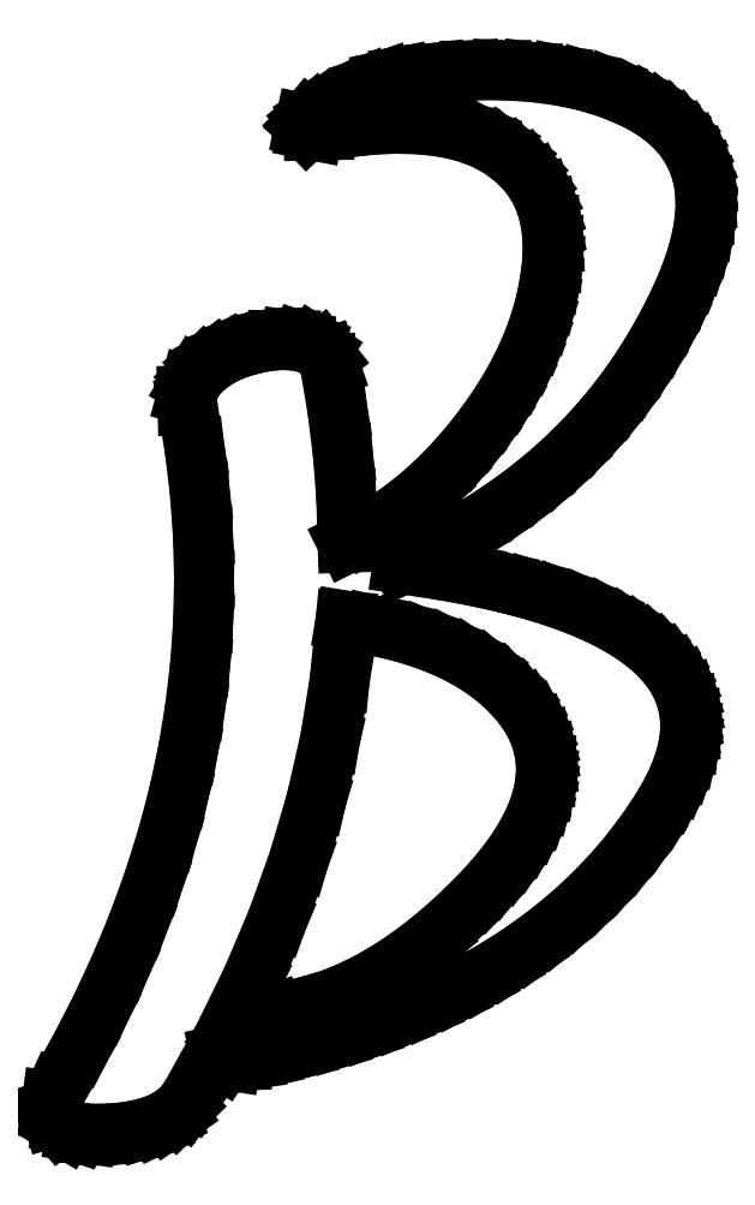
<metadata>
{"format":"dxf","ext":"dxf","renderer":"ezdxf+matplotlib","layout":"modelspace","background":"white","min_lineweight":24,"dpi":150}
</metadata>
<code>
0
SECTION
2
ENTITIES
0
LINE
8
0
10
11.44
20
8.681
30
0
11
11.06
21
8.892
31
0
0
LINE
8
0
10
11.06
20
8.892
30
0
11
10.63
21
9.089
31
0
0
LINE
8
0
10
10.63
20
9.089
30
0
11
10.15
21
9.27
31
0
0
LINE
8
0
10
10.15
20
9.27
30
0
11
9.621
21
9.438
31
0
0
LINE
8
0
10
9.621
20
9.438
30
0
11
9.043
21
9.59
31
0
0
LINE
8
0
10
9.043
20
9.59
30
0
11
8.416
21
9.727
31
0
0
LINE
8
0
10
8.416
20
9.727
30
0
11
7.739
21
9.85
31
0
0
LINE
8
0
10
7.739
20
9.85
30
0
11
7.014
21
9.958
31
0
0
LINE
8
0
10
7.014
20
9.958
30
0
11
7.495
21
10.18
31
0
0
LINE
8
0
10
7.495
20
10.18
30
0
11
7.958
21
10.42
31
0
0
LINE
8
0
10
7.958
20
10.42
30
0
11
8.404
21
10.67
31
0
0
LINE
8
0
10
8.404
20
10.67
30
0
11
8.832
21
10.94
31
0
0
LINE
8
0
10
8.832
20
10.94
30
0
11
9.242
21
11.22
31
0
0
LINE
8
0
10
9.242
20
11.22
30
0
11
9.635
21
11.52
31
0
0
LINE
8
0
10
9.635
20
11.52
30
0
11
10.01
21
11.83
31
0
0
LINE
8
0
10
10.01
20
11.83
30
0
11
10.37
21
12.16
31
0
0
LINE
8
0
10
10.37
20
12.16
30
0
11
10.71
21
12.5
31
0
0
LINE
8
0
10
10.71
20
12.5
30
0
11
11.03
21
12.86
31
0
0
LINE
8
0
10
11.03
20
12.86
30
0
11
11.34
21
13.24
31
0
0
LINE
8
0
10
11.34
20
13.24
30
0
11
11.62
21
13.63
31
0
0
LINE
8
0
10
11.62
20
13.63
30
0
11
11.89
21
14.04
31
0
0
LINE
8
0
10
11.89
20
14.04
30
0
11
12.15
21
14.46
31
0
0
LINE
8
0
10
12.15
20
14.46
30
0
11
12.38
21
14.89
31
0
0
LINE
8
0
10
12.38
20
14.89
30
0
11
12.6
21
15.35
31
0
0
LINE
8
0
10
12.6
20
15.35
30
0
11
12.74
21
15.69
31
0
0
LINE
8
0
10
12.74
20
15.69
30
0
11
12.86
21
16.02
31
0
0
LINE
8
0
10
12.86
20
16.02
30
0
11
12.95
21
16.34
31
0
0
LINE
8
0
10
12.95
20
16.34
30
0
11
13.01
21
16.64
31
0
0
LINE
8
0
10
13.01
20
16.64
30
0
11
13.05
21
16.93
31
0
0
LINE
8
0
10
13.05
20
16.93
30
0
11
13.05
21
17.21
31
0
0
LINE
8
0
10
13.05
20
17.21
30
0
11
13.03
21
17.47
31
0
0
LINE
8
0
10
13.03
20
17.47
30
0
11
12.99
21
17.72
31
0
0
LINE
8
0
10
12.99
20
17.72
30
0
11
12.91
21
17.96
31
0
0
LINE
8
0
10
12.91
20
17.96
30
0
11
12.81
21
18.18
31
0
0
LINE
8
0
10
12.81
20
18.18
30
0
11
12.68
21
18.39
31
0
0
LINE
8
0
10
12.68
20
18.39
30
0
11
12.52
21
18.59
31
0
0
LINE
8
0
10
12.52
20
18.59
30
0
11
12.34
21
18.77
31
0
0
LINE
8
0
10
12.34
20
18.77
30
0
11
12.13
21
18.94
31
0
0
LINE
8
0
10
12.13
20
18.94
30
0
11
11.89
21
19.09
31
0
0
LINE
8
0
10
11.89
20
19.09
30
0
11
11.62
21
19.24
31
0
0
LINE
8
0
10
11.62
20
19.24
30
0
11
11.17
21
19.43
31
0
0
LINE
8
0
10
11.17
20
19.43
30
0
11
10.67
21
19.58
31
0
0
LINE
8
0
10
10.67
20
19.58
30
0
11
10.15
21
19.69
31
0
0
LINE
8
0
10
10.15
20
19.69
30
0
11
9.583
21
19.77
31
0
0
LINE
8
0
10
9.583
20
19.77
30
0
11
8.986
21
19.8
31
0
0
LINE
8
0
10
8.986
20
19.8
30
0
11
8.354
21
19.8
31
0
0
LINE
8
0
10
8.354
20
19.8
30
0
11
7.687
21
19.75
31
0
0
LINE
8
0
10
7.687
20
19.75
30
0
11
6.986
21
19.67
31
0
0
LINE
8
0
10
6.986
20
19.67
30
0
11
6.648
21
19.6
31
0
0
LINE
8
0
10
6.648
20
19.6
30
0
11
6.274
21
19.47
31
0
0
LINE
8
0
10
6.274
20
19.47
30
0
11
5.864
21
19.28
31
0
0
LINE
8
0
10
5.864
20
19.28
30
0
11
5.417
21
19.03
31
0
0
LINE
8
0
10
5.417
20
19.03
30
0
11
5.248
21
18.91
31
0
0
LINE
8
0
10
5.248
20
18.91
30
0
11
5.132
21
18.82
31
0
0
LINE
8
0
10
5.132
20
18.82
30
0
11
5.068
21
18.74
31
0
0
LINE
8
0
10
5.068
20
18.74
30
0
11
5.056
21
18.68
31
0
0
LINE
8
0
10
5.056
20
18.68
30
0
11
5.108
21
18.63
31
0
0
LINE
8
0
10
5.108
20
18.63
30
0
11
5.236
21
18.6
31
0
0
LINE
8
0
10
5.236
20
18.6
30
0
11
5.441
21
18.61
31
0
0
LINE
8
0
10
5.441
20
18.61
30
0
11
5.722
21
18.64
31
0
0
LINE
8
0
10
5.722
20
18.64
30
0
11
6.315
21
18.71
31
0
0
LINE
8
0
10
6.315
20
18.71
30
0
11
6.865
21
18.74
31
0
0
LINE
8
0
10
6.865
20
18.74
30
0
11
7.373
21
18.72
31
0
0
LINE
8
0
10
7.373
20
18.72
30
0
11
7.837
21
18.67
31
0
0
LINE
8
0
10
7.837
20
18.67
30
0
11
8.258
21
18.57
31
0
0
LINE
8
0
10
8.258
20
18.57
30
0
11
8.636
21
18.43
31
0
0
LINE
8
0
10
8.636
20
18.43
30
0
11
8.972
21
18.25
31
0
0
LINE
8
0
10
8.972
20
18.25
30
0
11
9.264
21
18.03
31
0
0
LINE
8
0
10
9.264
20
18.03
30
0
11
9.484
21
17.81
31
0
0
LINE
8
0
10
9.484
20
17.81
30
0
11
9.666
21
17.56
31
0
0
LINE
8
0
10
9.666
20
17.56
30
0
11
9.809
21
17.29
31
0
0
LINE
8
0
10
9.809
20
17.29
30
0
11
9.913
21
17
31
0
0
LINE
8
0
10
9.913
20
17
30
0
11
9.979
21
16.68
31
0
0
LINE
8
0
10
9.979
20
16.68
30
0
11
10.01
21
16.34
31
0
0
LINE
8
0
10
10.01
20
16.34
30
0
11
9.995
21
15.97
31
0
0
LINE
8
0
10
9.995
20
15.97
30
0
11
9.944
21
15.58
31
0
0
LINE
8
0
10
9.944
20
15.58
30
0
11
9.871
21
15.21
31
0
0
LINE
8
0
10
9.871
20
15.21
30
0
11
9.77
21
14.83
31
0
0
LINE
8
0
10
9.77
20
14.83
30
0
11
9.64
21
14.46
31
0
0
LINE
8
0
10
9.64
20
14.46
30
0
11
9.483
21
14.09
31
0
0
LINE
8
0
10
9.483
20
14.09
30
0
11
9.297
21
13.71
31
0
0
LINE
8
0
10
9.297
20
13.71
30
0
11
9.082
21
13.34
31
0
0
LINE
8
0
10
9.082
20
13.34
30
0
11
8.84
21
12.97
31
0
0
LINE
8
0
10
8.84
20
12.97
30
0
11
8.569
21
12.6
31
0
0
LINE
8
0
10
8.569
20
12.6
30
0
11
8.273
21
12.23
31
0
0
LINE
8
0
10
8.273
20
12.23
30
0
11
7.966
21
11.89
31
0
0
LINE
8
0
10
7.966
20
11.89
30
0
11
7.649
21
11.57
31
0
0
LINE
8
0
10
7.649
20
11.57
30
0
11
7.323
21
11.28
31
0
0
LINE
8
0
10
7.323
20
11.28
30
0
11
6.986
21
11.02
31
0
0
LINE
8
0
10
6.986
20
11.02
30
0
11
6.64
21
10.78
31
0
0
LINE
8
0
10
6.64
20
10.78
30
0
11
6.283
21
10.57
31
0
0
LINE
8
0
10
6.283
20
10.57
30
0
11
5.917
21
10.39
31
0
0
LINE
8
0
10
5.917
20
10.39
30
0
11
5.89
21
11.27
31
0
0
LINE
8
0
10
5.89
20
11.27
30
0
11
5.823
21
12.15
31
0
0
LINE
8
0
10
5.823
20
12.15
30
0
11
5.716
21
13.02
31
0
0
LINE
8
0
10
5.716
20
13.02
30
0
11
5.569
21
13.89
31
0
0
LINE
8
0
10
5.569
20
13.89
30
0
11
5.509
21
14.07
31
0
0
LINE
8
0
10
5.509
20
14.07
30
0
11
5.396
21
14.21
31
0
0
LINE
8
0
10
5.396
20
14.21
30
0
11
5.231
21
14.32
31
0
0
LINE
8
0
10
5.231
20
14.32
30
0
11
5.014
21
14.39
31
0
0
LINE
8
0
10
5.014
20
14.39
30
0
11
4.783
21
14.42
31
0
0
LINE
8
0
10
4.783
20
14.42
30
0
11
4.535
21
14.42
31
0
0
LINE
8
0
10
4.535
20
14.42
30
0
11
4.269
21
14.39
31
0
0
LINE
8
0
10
4.269
20
14.39
30
0
11
3.986
21
14.33
31
0
0
LINE
8
0
10
3.986
20
14.33
30
0
11
3.714
21
14.25
31
0
0
LINE
8
0
10
3.714
20
14.25
30
0
11
3.469
21
14.15
31
0
0
LINE
8
0
10
3.469
20
14.15
30
0
11
3.249
21
14.02
31
0
0
LINE
8
0
10
3.249
20
14.02
30
0
11
3.056
21
13.88
31
0
0
LINE
8
0
10
3.056
20
13.88
30
0
11
2.884
21
13.7
31
0
0
LINE
8
0
10
2.884
20
13.7
30
0
11
2.771
21
13.51
31
0
0
LINE
8
0
10
2.771
20
13.51
30
0
11
2.717
21
13.32
31
0
0
LINE
8
0
10
2.717
20
13.32
30
0
11
2.722
21
13.12
31
0
0
LINE
8
0
10
2.722
20
13.12
30
0
11
2.867
21
12.25
31
0
0
LINE
8
0
10
2.867
20
12.25
30
0
11
2.97
21
11.39
31
0
0
LINE
8
0
10
2.97
20
11.39
30
0
11
3.032
21
10.52
31
0
0
LINE
8
0
10
3.032
20
10.52
30
0
11
3.054
21
9.657
31
0
0
LINE
8
0
10
3.054
20
9.657
30
0
11
3.034
21
8.796
31
0
0
LINE
8
0
10
3.034
20
8.796
30
0
11
2.973
21
7.937
31
0
0
LINE
8
0
10
2.973
20
7.937
30
0
11
2.872
21
7.08
31
0
0
LINE
8
0
10
2.872
20
7.08
30
0
11
2.729
21
6.226
31
0
0
LINE
8
0
10
2.729
20
6.226
30
0
11
2.545
21
5.374
31
0
0
LINE
8
0
10
2.545
20
5.374
30
0
11
2.321
21
4.524
31
0
0
LINE
8
0
10
2.321
20
4.524
30
0
11
2.055
21
3.676
31
0
0
LINE
8
0
10
2.055
20
3.676
30
0
11
1.748
21
2.831
31
0
0
LINE
8
0
10
1.748
20
2.831
30
0
11
1.401
21
1.988
31
0
0
LINE
8
0
10
1.401
20
1.988
30
0
11
1.012
21
1.147
31
0
0
LINE
8
0
10
1.012
20
1.147
30
0
11
0.5819
21
0.3085
31
0
0
LINE
8
0
10
0.5819
20
0.3085
30
0
11
0.1111
21
-0.5278
31
0
0
LINE
8
0
10
0.1111
20
-0.5278
30
0
11
0.01997
21
-0.7309
31
0
0
LINE
8
0
10
0.01997
20
-0.7309
30
0
11
-0.003472
21
-0.9097
31
0
0
LINE
8
0
10
-0.003472
20
-0.9097
30
0
11
0.0408
21
-1.064
31
0
0
LINE
8
0
10
0.0408
20
-1.064
30
0
11
0.1528
21
-1.194
31
0
0
LINE
8
0
10
0.1528
20
-1.194
30
0
11
0.3038
21
-1.285
31
0
0
LINE
8
0
10
0.3038
20
-1.285
30
0
11
0.4931
21
-1.347
31
0
0
LINE
8
0
10
0.4931
20
-1.347
30
0
11
0.7205
21
-1.382
31
0
0
LINE
8
0
10
0.7205
20
-1.382
30
0
11
0.9861
21
-1.389
31
0
0
LINE
8
0
10
0.9861
20
-1.389
30
0
11
1.318
21
-1.372
31
0
0
LINE
8
0
10
1.318
20
-1.372
30
0
11
1.619
21
-1.333
31
0
0
LINE
8
0
10
1.619
20
-1.333
30
0
11
1.889
21
-1.274
31
0
0
LINE
8
0
10
1.889
20
-1.274
30
0
11
2.128
21
-1.194
31
0
0
LINE
8
0
10
2.128
20
-1.194
30
0
11
2.337
21
-1.094
31
0
0
LINE
8
0
10
2.337
20
-1.094
30
0
11
2.515
21
-0.9722
31
0
0
LINE
8
0
10
2.515
20
-0.9722
30
0
11
2.662
21
-0.8298
31
0
0
LINE
8
0
10
2.662
20
-0.8298
30
0
11
2.778
21
-0.6667
31
0
0
LINE
8
0
10
2.778
20
-0.6667
30
0
11
3.434
21
0.5117
31
0
0
LINE
8
0
10
3.434
20
0.5117
30
0
11
4.013
21
1.693
31
0
0
LINE
8
0
10
4.013
20
1.693
30
0
11
4.515
21
2.876
31
0
0
LINE
8
0
10
4.515
20
2.876
30
0
11
4.941
21
4.062
31
0
0
LINE
8
0
10
4.941
20
4.062
30
0
11
5.29
21
5.251
31
0
0
LINE
8
0
10
5.29
20
5.251
30
0
11
5.562
21
6.443
31
0
0
LINE
8
0
10
5.562
20
6.443
30
0
11
5.757
21
7.637
31
0
0
LINE
8
0
10
5.757
20
7.637
30
0
11
5.875
21
8.833
31
0
0
LINE
8
0
10
5.875
20
8.833
30
0
11
6.451
21
8.736
31
0
0
LINE
8
0
10
6.451
20
8.736
30
0
11
6.986
21
8.61
31
0
0
LINE
8
0
10
6.986
20
8.61
30
0
11
7.479
21
8.456
31
0
0
LINE
8
0
10
7.479
20
8.456
30
0
11
7.931
21
8.274
31
0
0
LINE
8
0
10
7.931
20
8.274
30
0
11
8.34
21
8.064
31
0
0
LINE
8
0
10
8.34
20
8.064
30
0
11
8.708
21
7.826
31
0
0
LINE
8
0
10
8.708
20
7.826
30
0
11
9.035
21
7.559
31
0
0
LINE
8
0
10
9.035
20
7.559
30
0
11
9.319
21
7.264
31
0
0
LINE
8
0
10
9.319
20
7.264
30
0
11
9.479
21
7.058
31
0
0
LINE
8
0
10
9.479
20
7.058
30
0
11
9.612
21
6.848
31
0
0
LINE
8
0
10
9.612
20
6.848
30
0
11
9.718
21
6.634
31
0
0
LINE
8
0
10
9.718
20
6.634
30
0
11
9.796
21
6.414
31
0
0
LINE
8
0
10
9.796
20
6.414
30
0
11
9.847
21
6.19
31
0
0
LINE
8
0
10
9.847
20
6.19
30
0
11
9.871
21
5.961
31
0
0
LINE
8
0
10
9.871
20
5.961
30
0
11
9.867
21
5.728
31
0
0
LINE
8
0
10
9.867
20
5.728
30
0
11
9.837
21
5.49
31
0
0
LINE
8
0
10
9.837
20
5.49
30
0
11
9.779
21
5.247
31
0
0
LINE
8
0
10
9.779
20
5.247
30
0
11
9.694
21
4.999
31
0
0
LINE
8
0
10
9.694
20
4.999
30
0
11
9.581
21
4.747
31
0
0
LINE
8
0
10
9.581
20
4.747
30
0
11
9.442
21
4.49
31
0
0
LINE
8
0
10
9.442
20
4.49
30
0
11
9.275
21
4.229
31
0
0
LINE
8
0
10
9.275
20
4.229
30
0
11
9.081
21
3.963
31
0
0
LINE
8
0
10
9.081
20
3.963
30
0
11
8.86
21
3.692
31
0
0
LINE
8
0
10
8.86
20
3.692
30
0
11
8.611
21
3.417
31
0
0
LINE
8
0
10
8.611
20
3.417
30
0
11
8.152
21
2.961
31
0
0
LINE
8
0
10
8.152
20
2.961
30
0
11
7.693
21
2.553
31
0
0
LINE
8
0
10
7.693
20
2.553
30
0
11
7.232
21
2.192
31
0
0
LINE
8
0
10
7.232
20
2.192
30
0
11
6.771
21
1.878
31
0
0
LINE
8
0
10
6.771
20
1.878
30
0
11
6.309
21
1.612
31
0
0
LINE
8
0
10
6.309
20
1.612
30
0
11
5.845
21
1.393
31
0
0
LINE
8
0
10
5.845
20
1.393
30
0
11
5.381
21
1.222
31
0
0
LINE
8
0
10
5.381
20
1.222
30
0
11
4.917
21
1.097
31
0
0
LINE
8
0
10
4.917
20
1.097
30
0
11
4.49
21
0.974
31
0
0
LINE
8
0
10
4.49
20
0.974
30
0
11
4.111
21
0.8126
31
0
0
LINE
8
0
10
4.111
20
0.8126
30
0
11
3.781
21
0.6129
31
0
0
LINE
8
0
10
3.781
20
0.6129
30
0
11
3.5
21
0.375
31
0
0
LINE
8
0
10
3.5
20
0.375
30
0
11
3.414
21
0.2734
31
0
0
LINE
8
0
10
3.414
20
0.2734
30
0
11
3.378
21
0.191
31
0
0
LINE
8
0
10
3.378
20
0.191
30
0
11
3.393
21
0.1276
31
0
0
LINE
8
0
10
3.393
20
0.1276
30
0
11
3.458
21
0.08333
31
0
0
LINE
8
0
10
3.458
20
0.08333
30
0
11
3.593
21
0.06255
31
0
0
LINE
8
0
10
3.593
20
0.06255
30
0
11
3.788
21
0.0695
31
0
0
LINE
8
0
10
3.788
20
0.0695
30
0
11
4.044
21
0.1042
31
0
0
LINE
8
0
10
4.044
20
0.1042
30
0
11
4.361
21
0.1667
31
0
0
LINE
8
0
10
4.361
20
0.1667
30
0
11
5.036
21
0.3292
31
0
0
LINE
8
0
10
5.036
20
0.3292
30
0
11
5.686
21
0.5109
31
0
0
LINE
8
0
10
5.686
20
0.5109
30
0
11
6.312
21
0.712
31
0
0
LINE
8
0
10
6.312
20
0.712
30
0
11
6.912
21
0.9323
31
0
0
LINE
8
0
10
6.912
20
0.9323
30
0
11
7.488
21
1.172
31
0
0
LINE
8
0
10
7.488
20
1.172
30
0
11
8.039
21
1.431
31
0
0
LINE
8
0
10
8.039
20
1.431
30
0
11
8.565
21
1.709
31
0
0
LINE
8
0
10
8.565
20
1.709
30
0
11
9.066
21
2.007
31
0
0
LINE
8
0
10
9.066
20
2.007
30
0
11
9.542
21
2.324
31
0
0
LINE
8
0
10
9.542
20
2.324
30
0
11
9.994
21
2.66
31
0
0
LINE
8
0
10
9.994
20
2.66
30
0
11
10.42
21
3.016
31
0
0
LINE
8
0
10
10.42
20
3.016
30
0
11
10.82
21
3.391
31
0
0
LINE
8
0
10
10.82
20
3.391
30
0
11
11.2
21
3.785
31
0
0
LINE
8
0
10
11.2
20
3.785
30
0
11
11.55
21
4.198
31
0
0
LINE
8
0
10
11.55
20
4.198
30
0
11
11.88
21
4.631
31
0
0
LINE
8
0
10
11.88
20
4.631
30
0
11
12.18
21
5.083
31
0
0
LINE
8
0
10
12.18
20
5.083
30
0
11
12.35
21
5.364
31
0
0
LINE
8
0
10
12.35
20
5.364
30
0
11
12.48
21
5.638
31
0
0
LINE
8
0
10
12.48
20
5.638
30
0
11
12.59
21
5.904
31
0
0
LINE
8
0
10
12.59
20
5.904
30
0
11
12.67
21
6.162
31
0
0
LINE
8
0
10
12.67
20
6.162
30
0
11
12.72
21
6.413
31
0
0
LINE
8
0
10
12.72
20
6.413
30
0
11
12.75
21
6.657
31
0
0
LINE
8
0
10
12.75
20
6.657
30
0
11
12.74
21
6.893
31
0
0
LINE
8
0
10
12.74
20
6.893
30
0
11
12.71
21
7.122
31
0
0
LINE
8
0
10
12.71
20
7.122
30
0
11
12.65
21
7.343
31
0
0
LINE
8
0
10
12.65
20
7.343
30
0
11
12.56
21
7.556
31
0
0
LINE
8
0
10
12.56
20
7.556
30
0
11
12.45
21
7.762
31
0
0
LINE
8
0
10
12.45
20
7.762
30
0
11
12.3
21
7.961
31
0
0
LINE
8
0
10
12.3
20
7.961
30
0
11
12.13
21
8.152
31
0
0
LINE
8
0
10
12.13
20
8.152
30
0
11
11.93
21
8.336
31
0
0
LINE
8
0
10
11.93
20
8.336
30
0
11
11.7
21
8.512
31
0
0
LINE
8
0
10
11.7
20
8.512
30
0
11
11.44
21
8.681
31
0
0
ENDSEC
0
EOF

</code>
